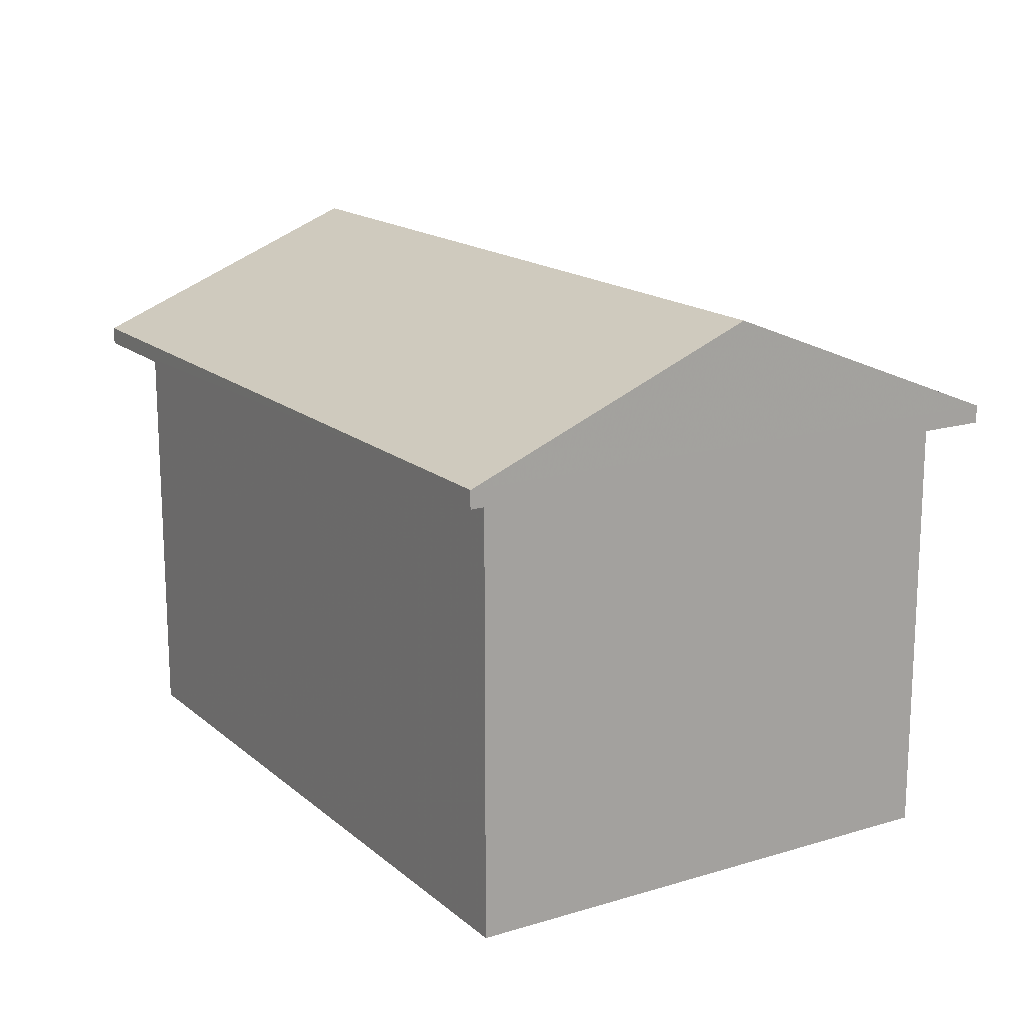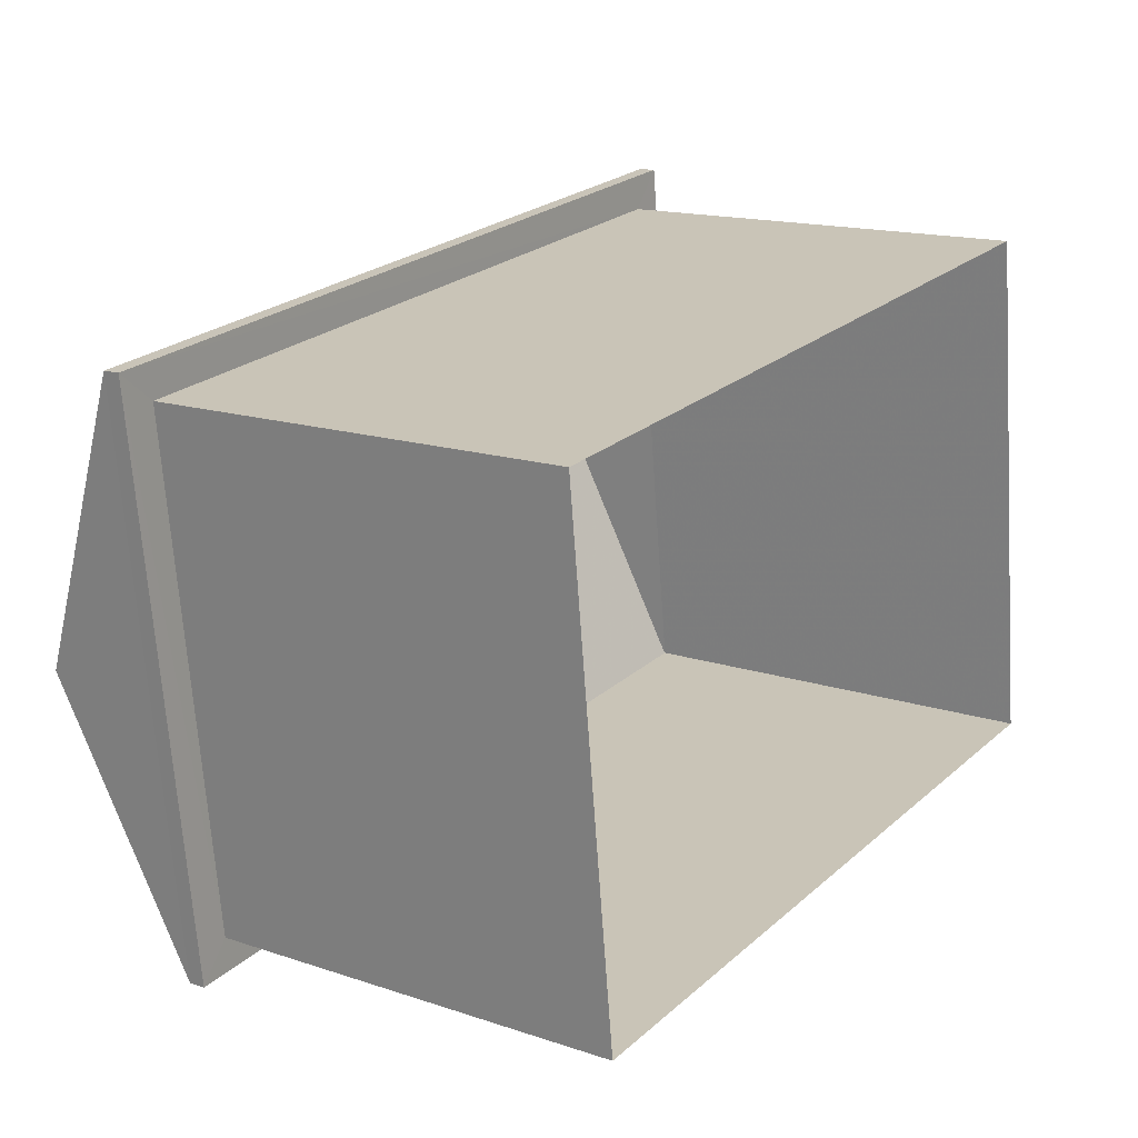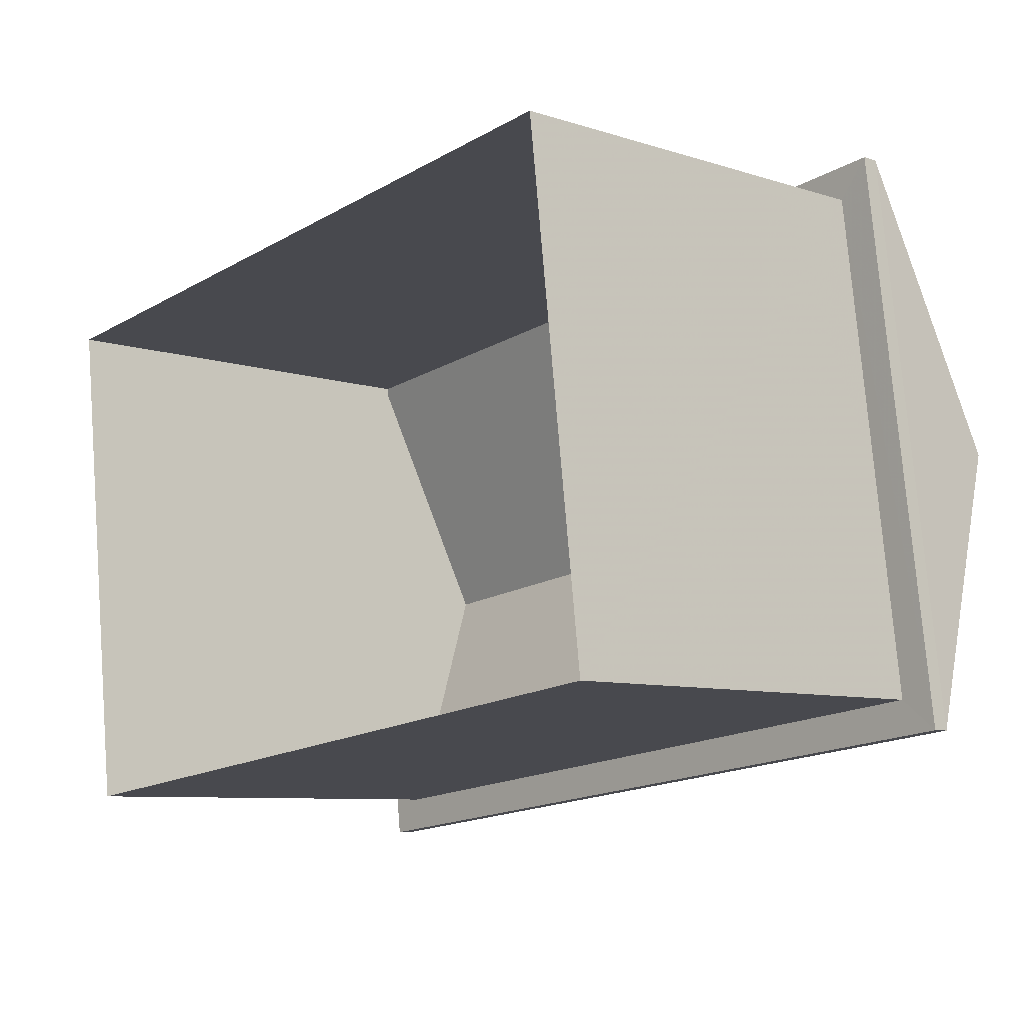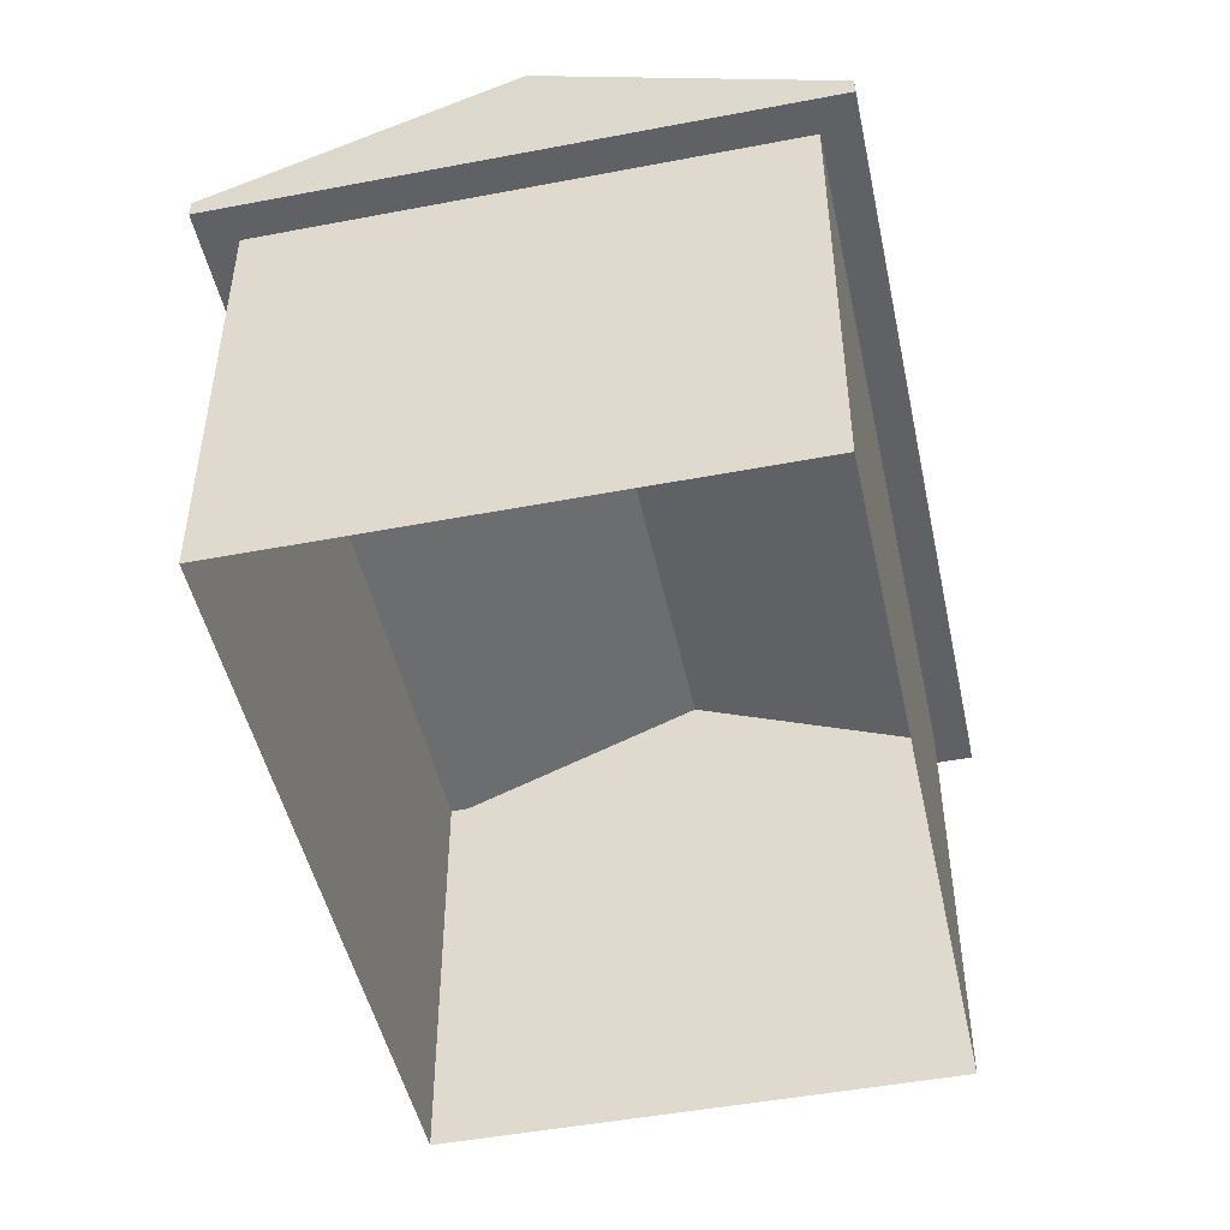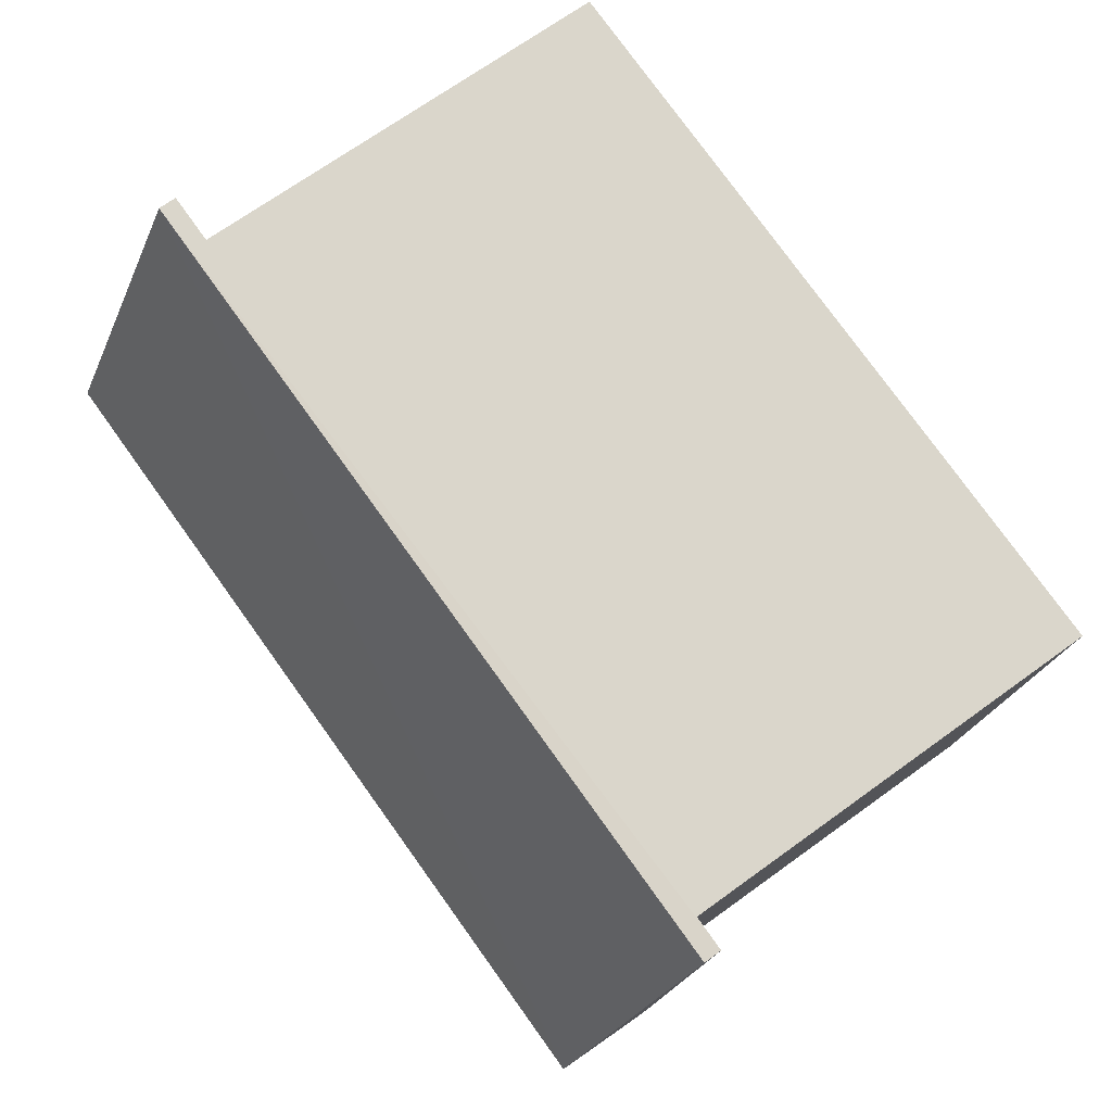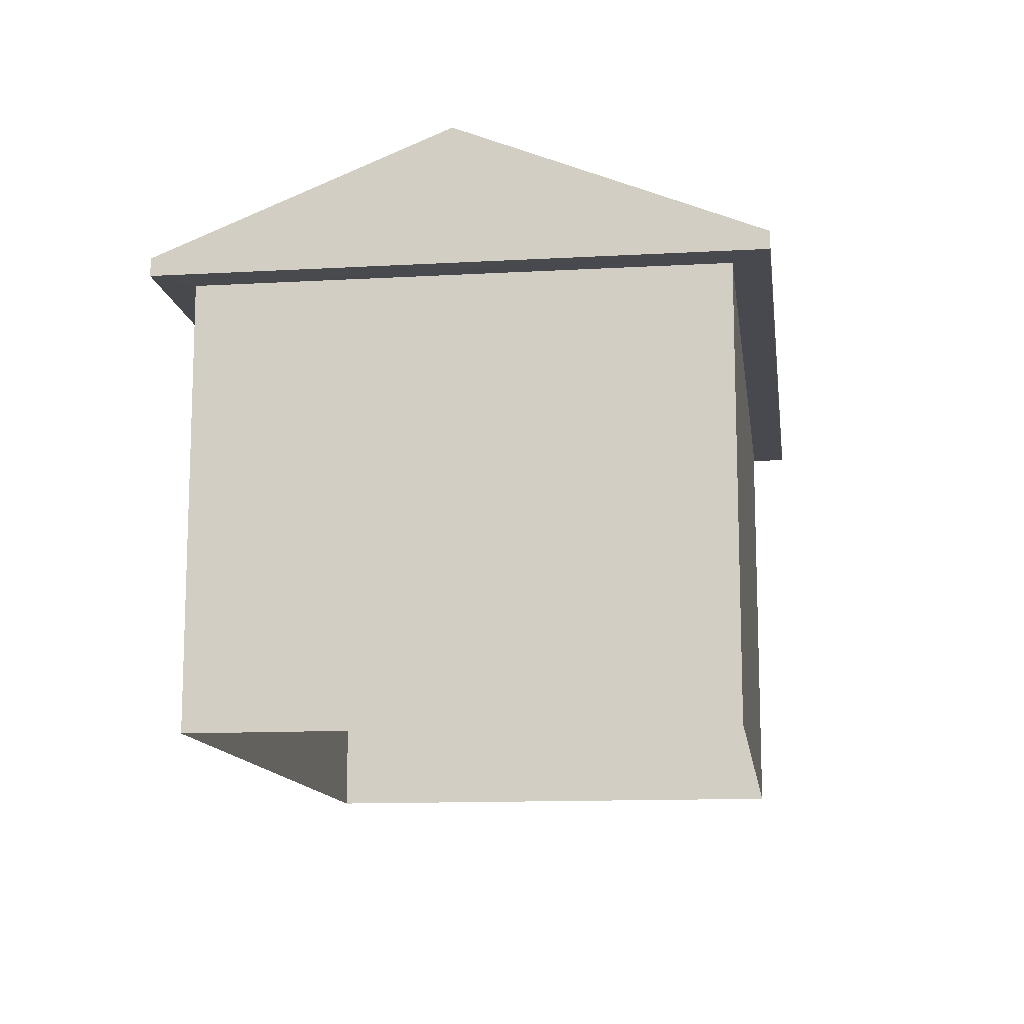
<metadata>
{"format":"obj","ext":"obj","renderer":"f3d","projection":"perspective","resolution":1024,"background":"white","views":[{"elev":16.4,"azim":51.3,"up":"+Z"},{"elev":15.2,"azim":125.4,"up":"+Y"},{"elev":-8.0,"azim":-132.1,"up":"+Y"},{"elev":-47.9,"azim":-84.8,"up":"+Z"},{"elev":69.1,"azim":54.0,"up":"+Y"},{"elev":-12.6,"azim":90.7,"up":"+Z"}]}
</metadata>
<code>
v -8.939e+04 -9.895e+04 7.689
v -8.938e+04 -9.895e+04 7.688
v -8.938e+04 -9.896e+04 7.688
v -8.939e+04 -9.895e+04 7.69
v -8.938e+04 -9.895e+04 13.89
v -8.938e+04 -9.895e+04 13.89
v -8.939e+04 -9.895e+04 13.89
v -8.939e+04 -9.895e+04 13.89
v -8.94e+04 -9.895e+04 13.89
v -8.938e+04 -9.896e+04 13.89
v -8.938e+04 -9.896e+04 13.89
v -8.939e+04 -9.895e+04 13.89
v -8.938e+04 -9.896e+04 14.14
v -8.939e+04 -9.895e+04 15.82
v -8.94e+04 -9.895e+04 14.14
v -8.938e+04 -9.895e+04 15.82
v -8.939e+04 -9.895e+04 14.14
v -8.938e+04 -9.895e+04 14.14
f 1 2 3
f 1 4 2
f 5 6 7
f 8 5 7
f 7 9 8
f 5 10 11
f 6 5 11
f 11 10 9
f 12 9 7
f 11 9 12
f 13 14 15
f 16 14 13
f 14 16 17
f 17 16 18
f 18 10 5
f 18 13 10
f 17 5 8
f 17 18 5
f 13 9 10
f 13 15 9
f 6 3 2
f 6 11 3
f 7 4 1
f 12 7 1
f 6 2 4
f 7 6 4
f 15 8 9
f 15 17 8
f 11 1 3
f 11 12 1
f 14 17 15
f 16 13 18

</code>
